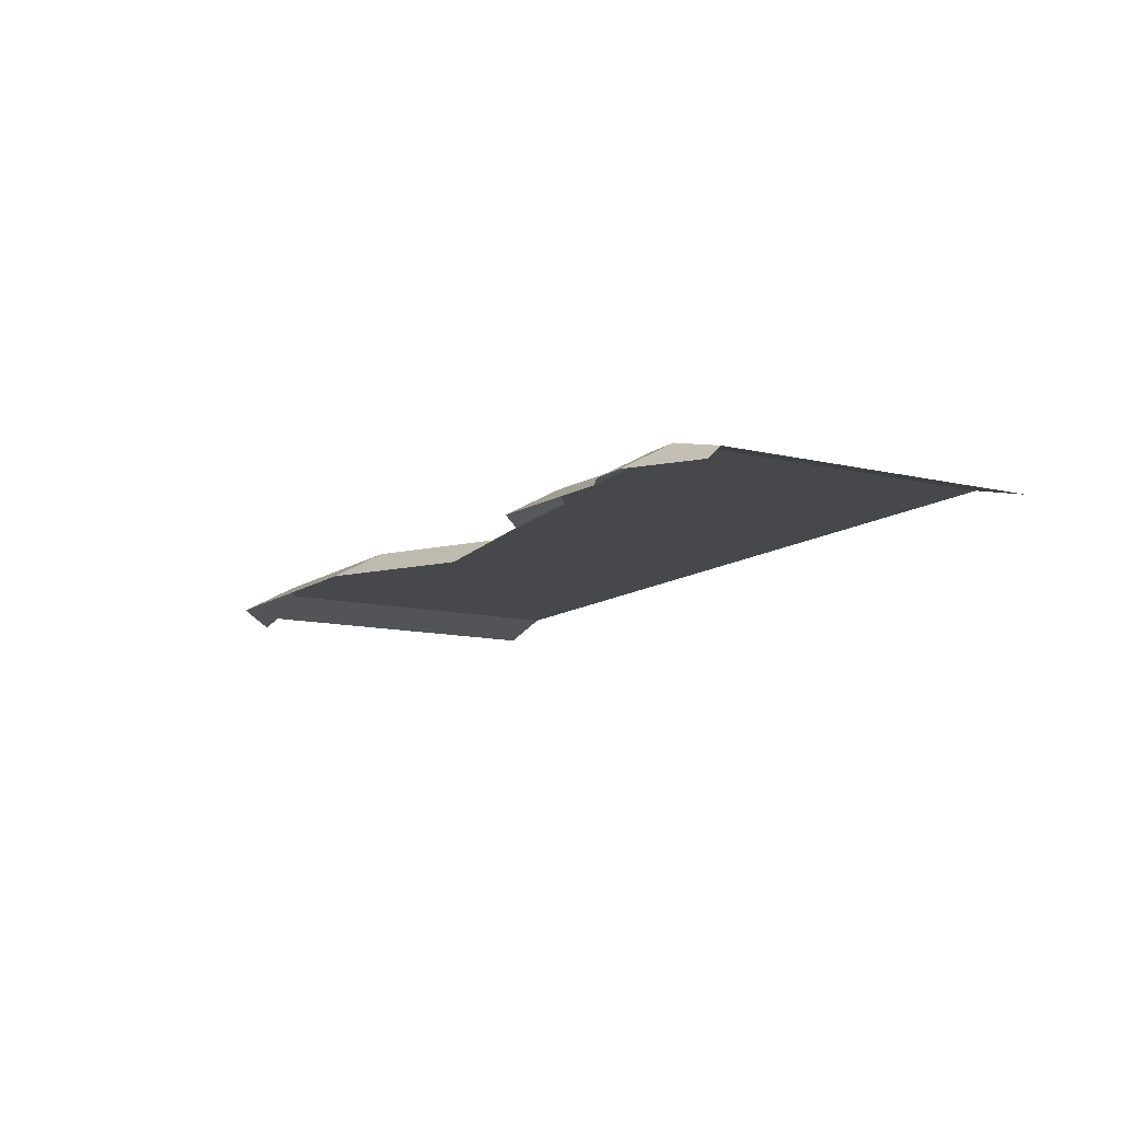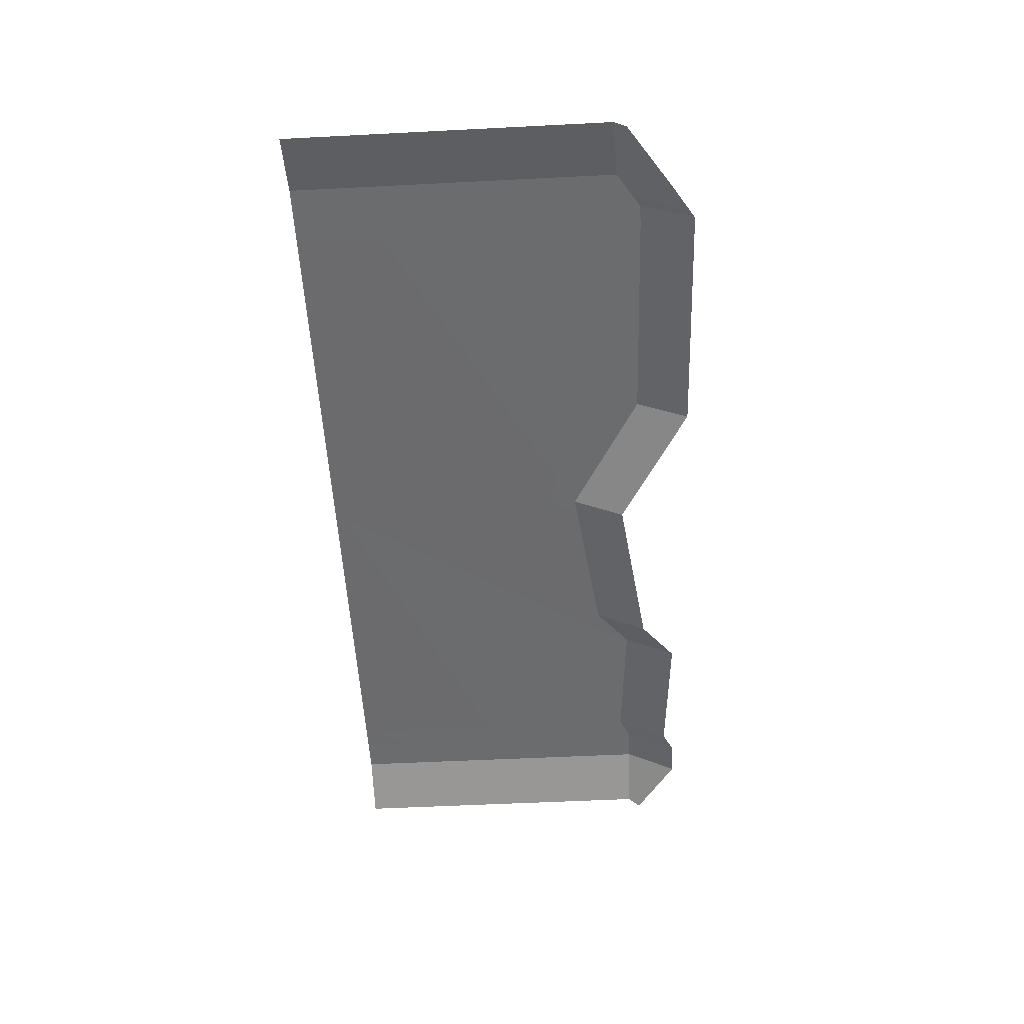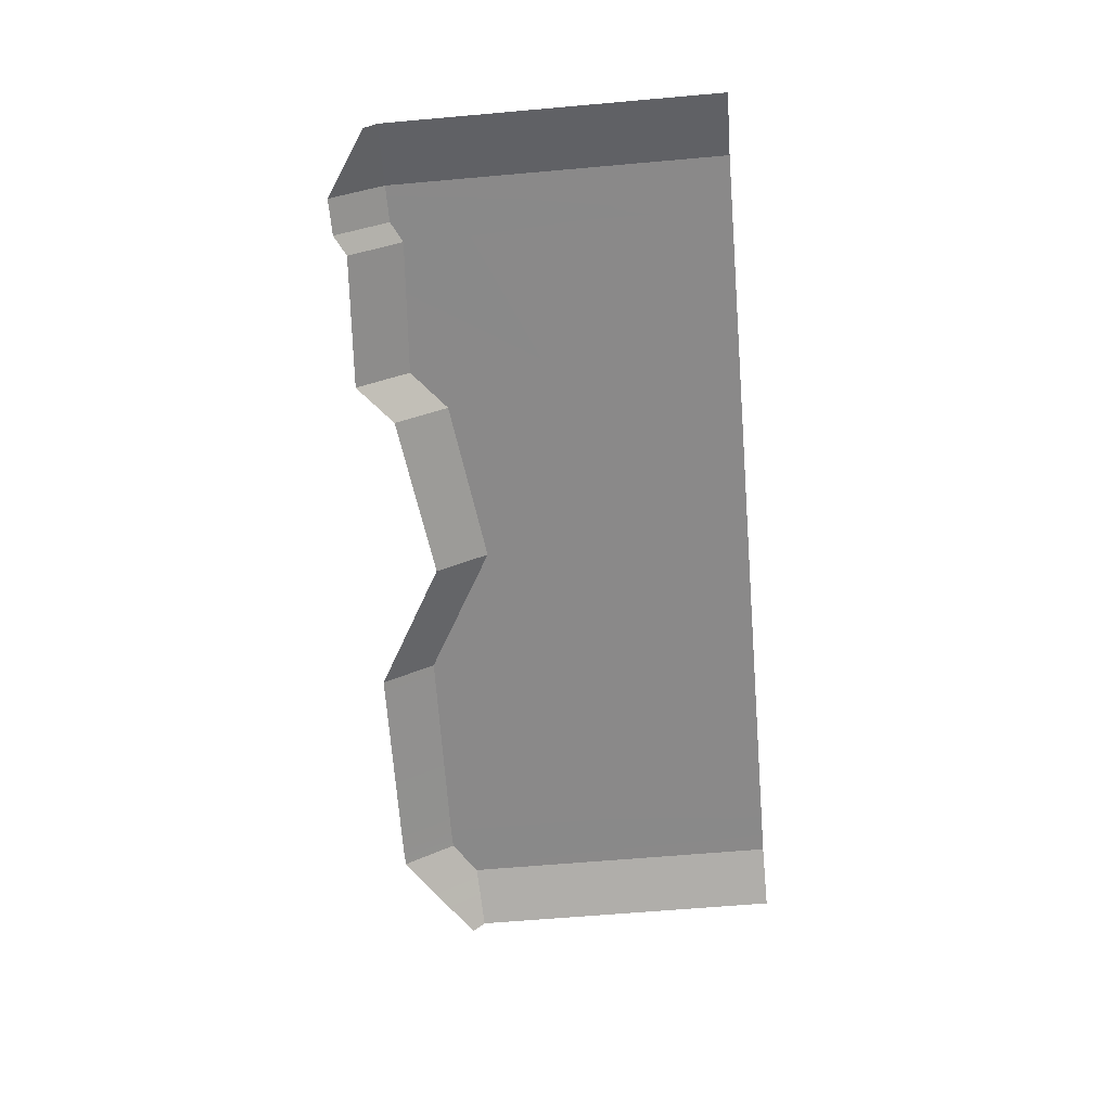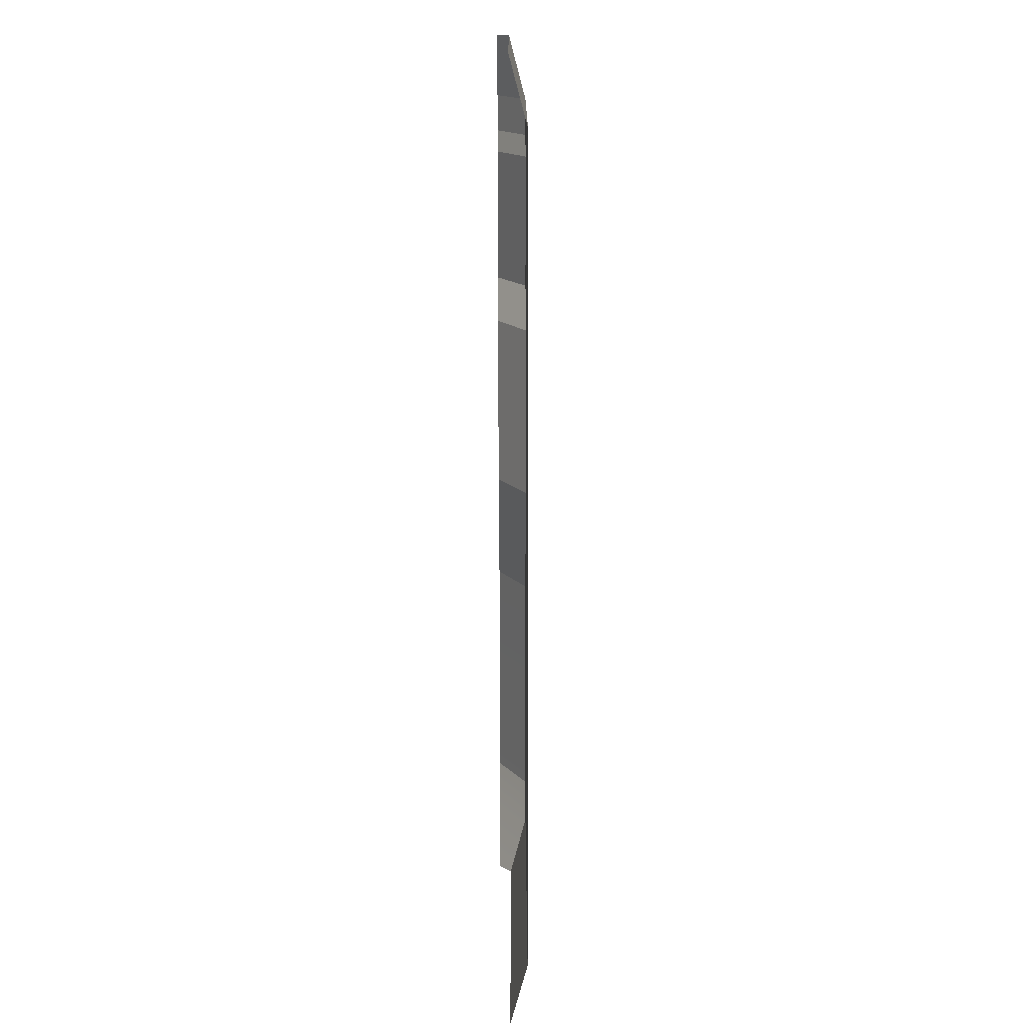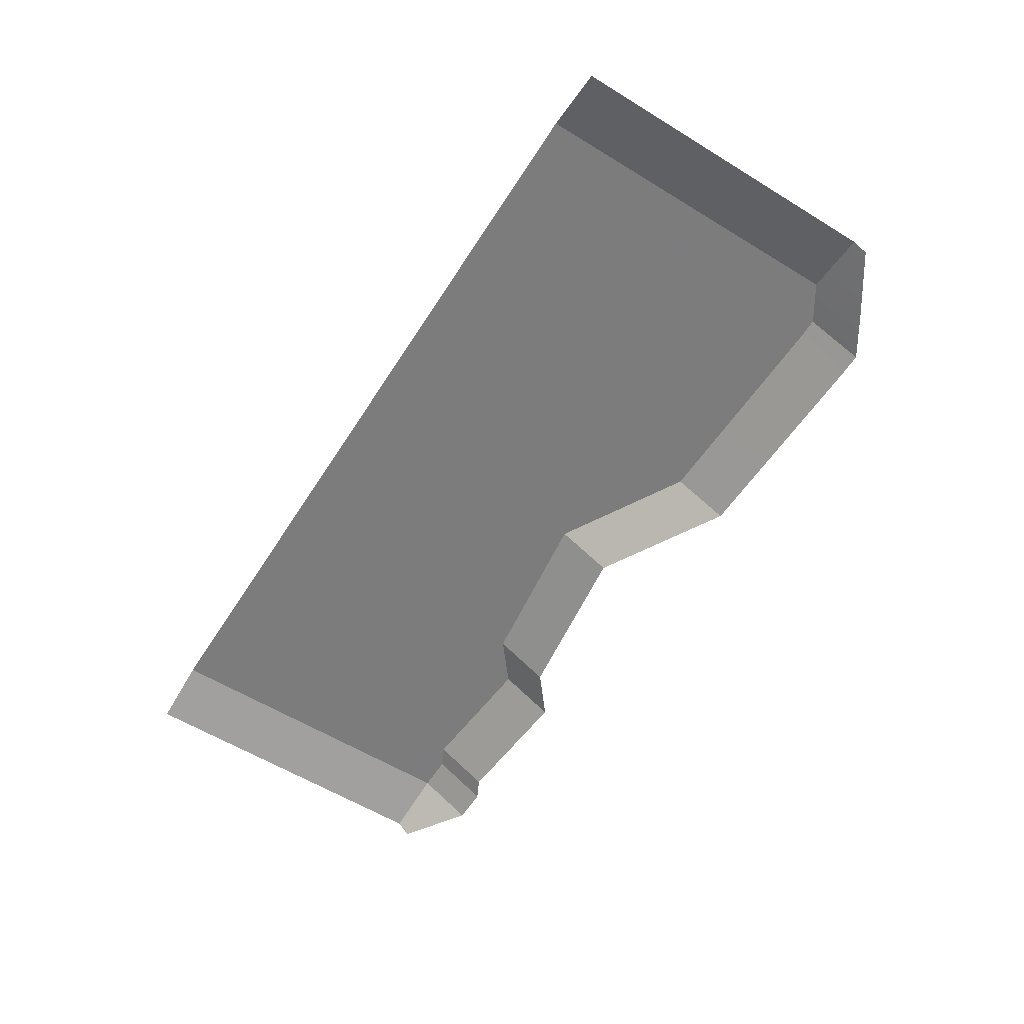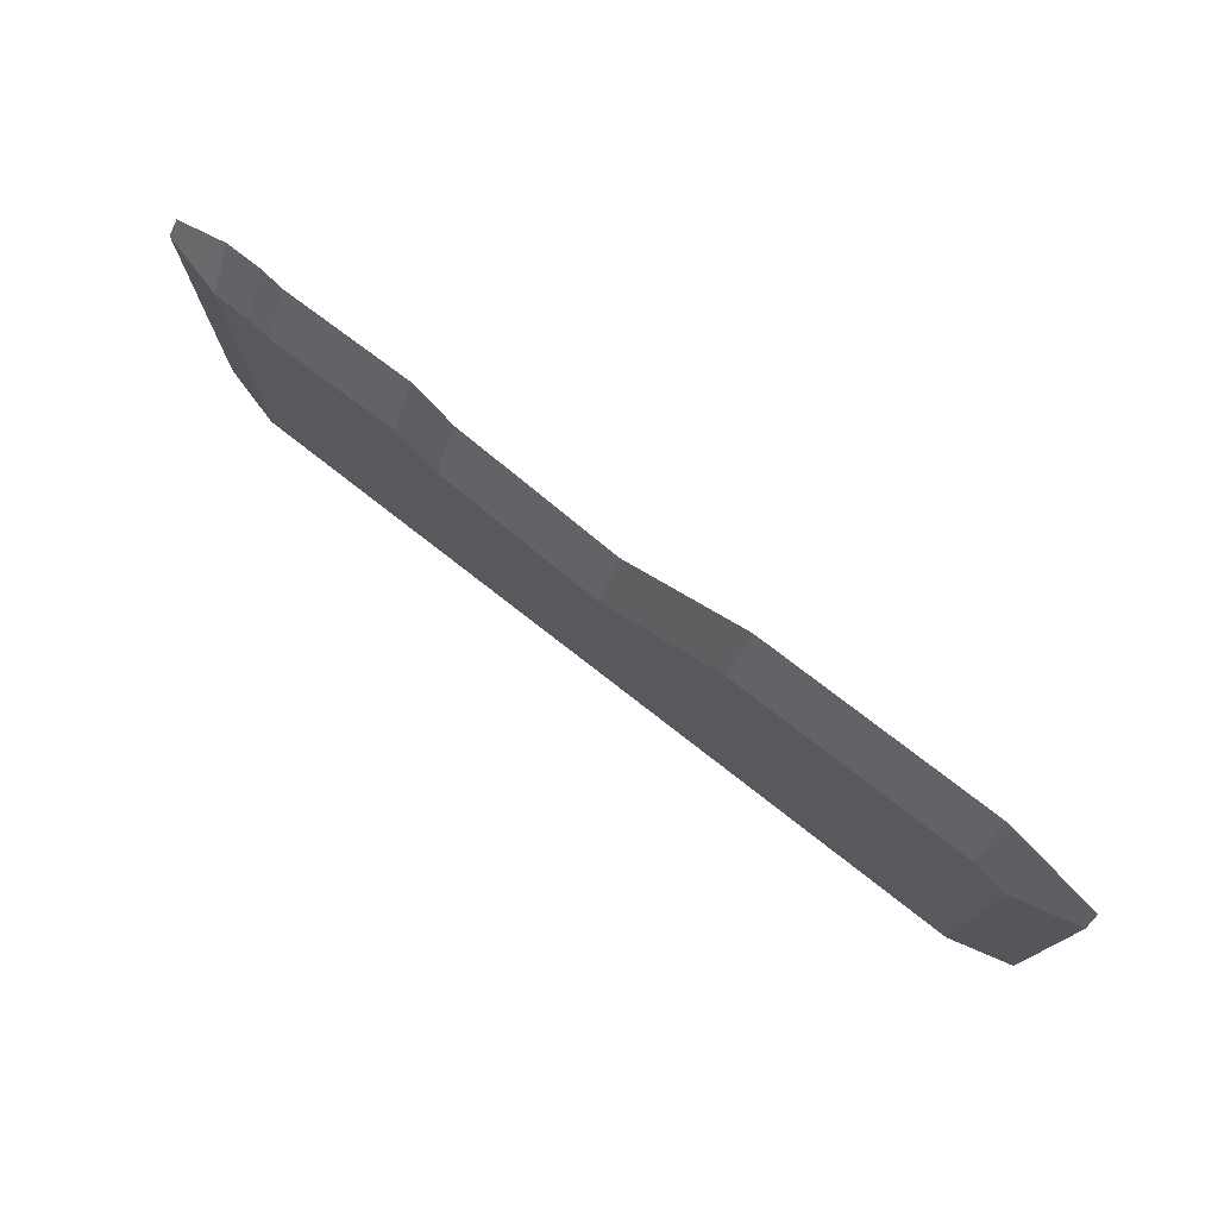
<metadata>
{"format":"obj","ext":"obj","renderer":"f3d","projection":"perspective","resolution":1024,"background":"white","views":[{"elev":-11.6,"azim":59.6,"up":"+Y"},{"elev":-53.5,"azim":-86.9,"up":"+Y"},{"elev":-63.3,"azim":95.1,"up":"+Y"},{"elev":-73.6,"azim":90.1,"up":"+Z"},{"elev":-58.8,"azim":-122.3,"up":"+Y"},{"elev":76.1,"azim":-142.0,"up":"+Z"}]}
</metadata>
<code>
g SM_Env_Road_Straight_End_01
v -5 0 -0.001523
v 5 0 -0.001523
v -5.79 -0.2106 -0.001523
v 5.79 -0.2106 -0.001523
v -4.29 0 -0.001523
v 4.29 0 -0.001523
v -4.55 0 -0.001523
v 4.55 0 -0.001523
v 4.55 0 1.453
v 4.55 0 0.4455
v 4.476 0 1.005
v 4.29 0 3.97
v -4.29 0 2.093
v -4.29 0 0.9969
v -4.422 0 1.5
v -0 0 -0.001523
v -0 0 0
v -5 0.001164 4.084
v 5 -0.001163 4.103
v -5.79 -0.2068 4.05
v 5.79 -0.2095 4.071
v -4.55 0.001059 4.372
v -4.29 0.0009993 4.372
v 4.55 -0.001057 4.102
v 4.883e-06 0 3.401
v -1.593 0.0003131 4.301
v -5 -0.3584 4.735
v -5.79 -0.3596 4.204
v -4.55 -0.3585 5.022
v 4.55 -0.3606 4.752
v 4.29 -0.3596 4.621
v -1.593 -0.3592 4.951
v 5 -0.3607 4.753
v 5.79 -0.3622 4.225
v -4.29 -0.3586 5.023
v 4.883e-06 -0.3596 4.051
v 2.611 0 4.098
v 2.611 -0.3596 4.749
v 2.102 0 3.68
v 2.102 -0.3596 4.33
v -4.55 0.0005536 2.284
v -4.458 0.0002985 2.355
v -4.29 0.0001149 2.355
v 4.29 0 1.856
v 4.439 0 1.851
v 4.55 -0.0001572 1.718
v 4.55 0 0.4455
v 4.55 0 -0.001523
v 5 0 -0.001523
v 4.29 0 -0.001523
v 4.476 0 1.005
v 4.55 0 1.453
v 4.29 0 1.856
v -4.29 0 0.9969
v -4.422 0 1.5
v -4.29 0 2.093
v 5 -0.001163 4.103
v 4.55 -0.0001572 1.718
v -4.29 0 -0.001523
v -0 0 -0.001523
v -0 0 0
v -5 0.001164 4.084
v -5 0 -0.001523
v -4.55 0 -0.001523
v -4.55 0.0005536 2.284
v -4.29 0.0001149 2.355
v -5 0.001164 4.084
v -5.79 -0.2068 4.05
v -4.55 0.001059 4.372
v 4.55 -0.001057 4.102
v 4.29 0 3.97
v 4.29 0 3.97
v 4.29 -0.3596 4.621
v 5.79 -0.2095 4.071
v 5 -0.001163 4.103
v -4.29 0.0009993 4.372
v -4.55 -0.3585 5.022
v -4.55 0.001059 4.372
v 5 -0.001163 4.103
v 5 -0.3607 4.753
v 4.55 -0.3606 4.752
v 4.55 -0.001057 4.102
v 4.883e-06 0 3.401
v -1.593 0.0003131 4.301
v -1.593 0.0003131 4.301
v -1.593 -0.3592 4.951
v 2.611 0 4.098
v 2.102 0 3.68
v 2.611 0 4.098
v 2.611 -0.3596 4.749
v 4.883e-06 0 3.401
v 4.883e-06 -0.3596 4.051
v 4.883e-06 0 3.401
v 2.102 0 3.68
v 2.102 -0.3596 4.33
v -4.458 0.0002985 2.355
v 4.439 0 1.851
g SM_Env_Road_Straight_End_01_0
f 21 4 2
f 19 21 2
f 14 5 7
f 15 14 7
f 42 15 7
f 41 42 7
f 42 43 15
f 43 56 15
f 10 8 6
f 11 10 6
f 45 11 6
f 53 45 6
f 45 46 11
f 46 52 11
f 49 48 47
f 9 49 47
f 51 9 47
f 57 49 9
f 9 58 57
f 58 24 57
f 12 24 58
f 97 12 58
f 44 12 97
f 12 44 17
f 44 50 17
f 17 50 16
f 17 87 12
f 39 87 17
f 91 39 17
f 55 13 54
f 54 13 25
f 25 61 54
f 61 60 54
f 60 59 54
f 13 26 25
f 26 13 23
f 13 66 23
f 22 23 66
f 96 22 66
f 65 22 96
f 62 22 65
f 62 65 64
f 64 63 62
f 1 3 20
f 18 1 20
f 68 28 67
f 28 27 67
f 67 27 69
f 27 29 69
f 31 30 70
f 71 31 70
f 73 72 37
f 38 73 37
f 33 34 74
f 75 33 74
f 78 77 76
f 77 35 76
f 76 35 85
f 35 86 85
f 81 80 79
f 82 81 79
f 32 36 83
f 84 32 83
f 90 89 88
f 40 90 88
f 94 93 92
f 95 94 92

</code>
